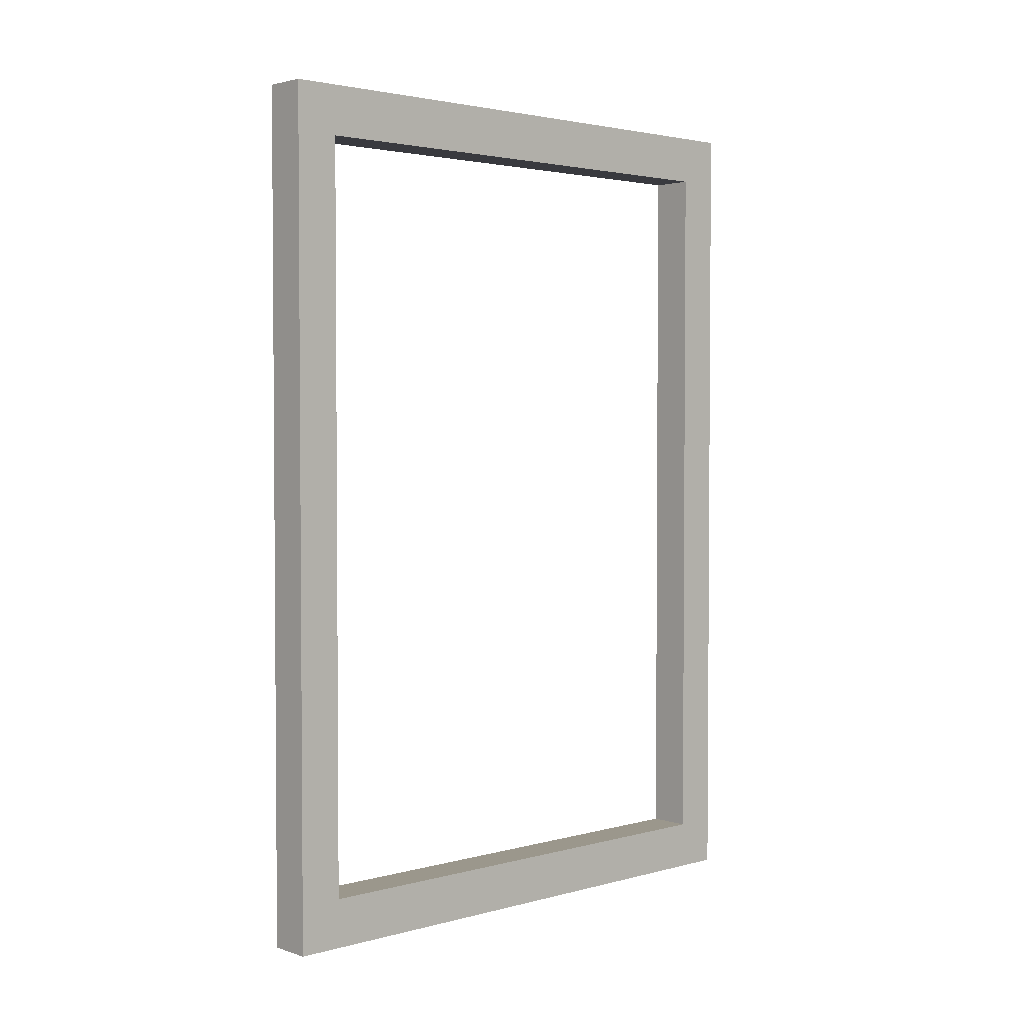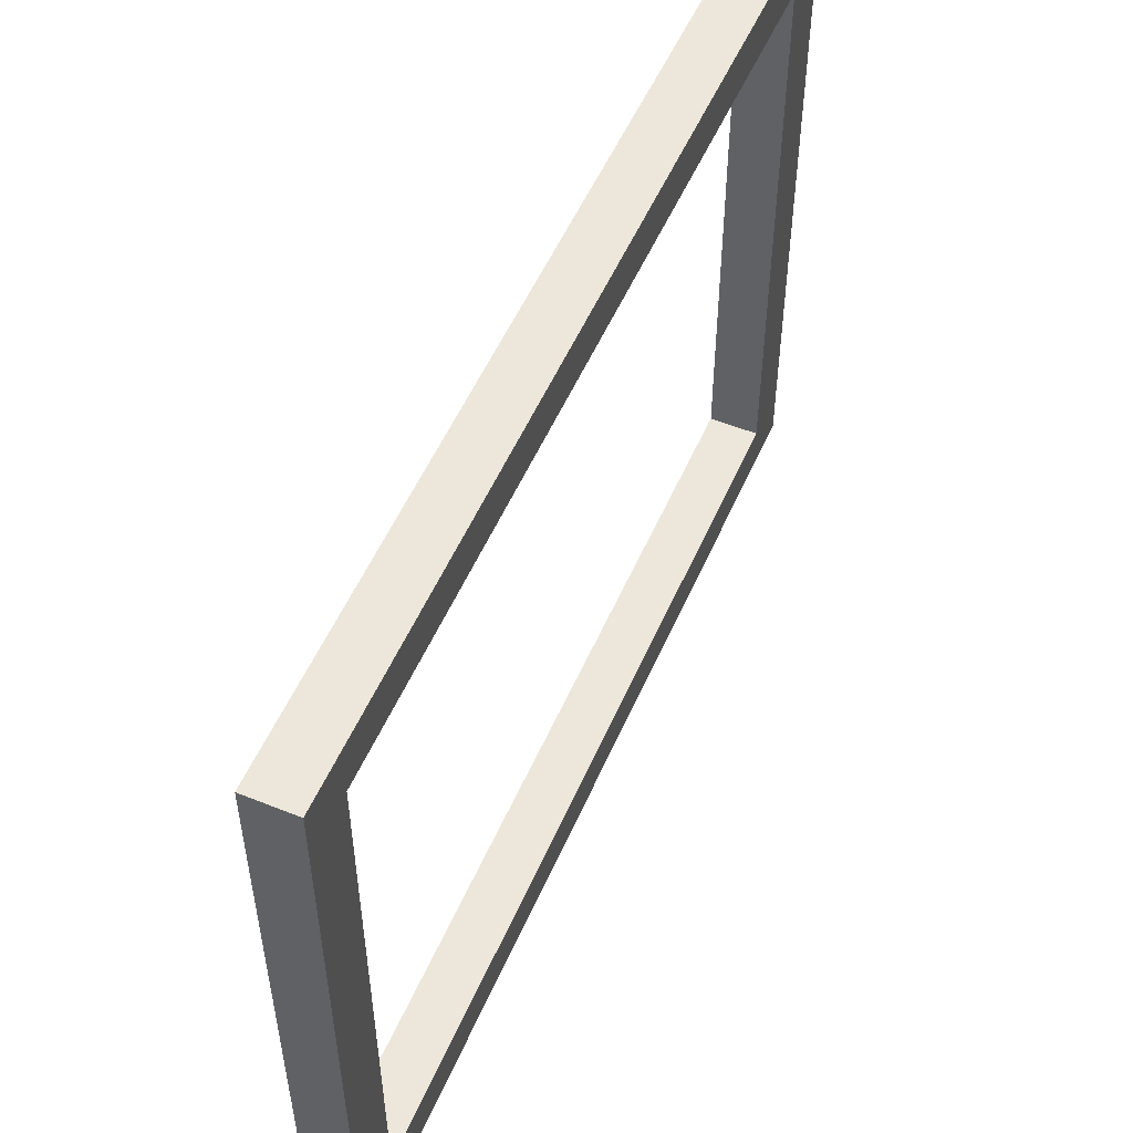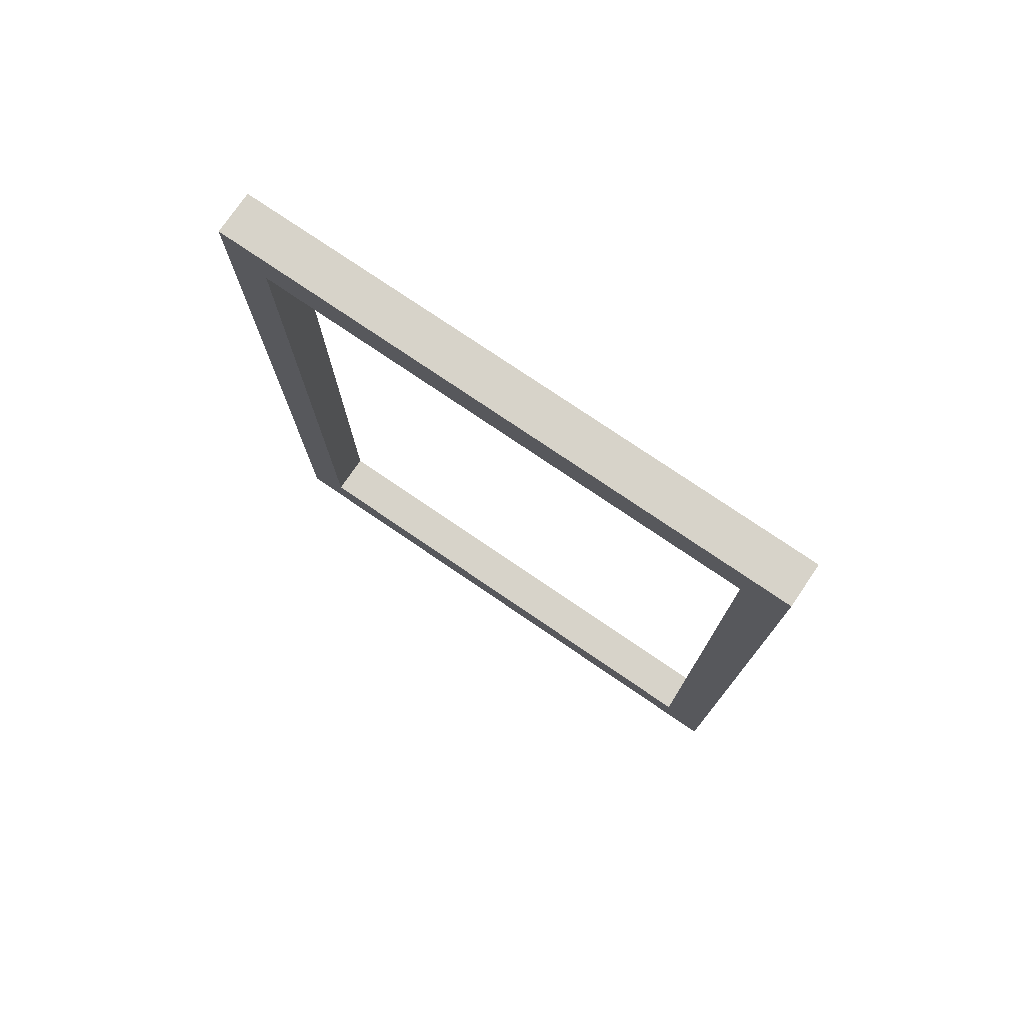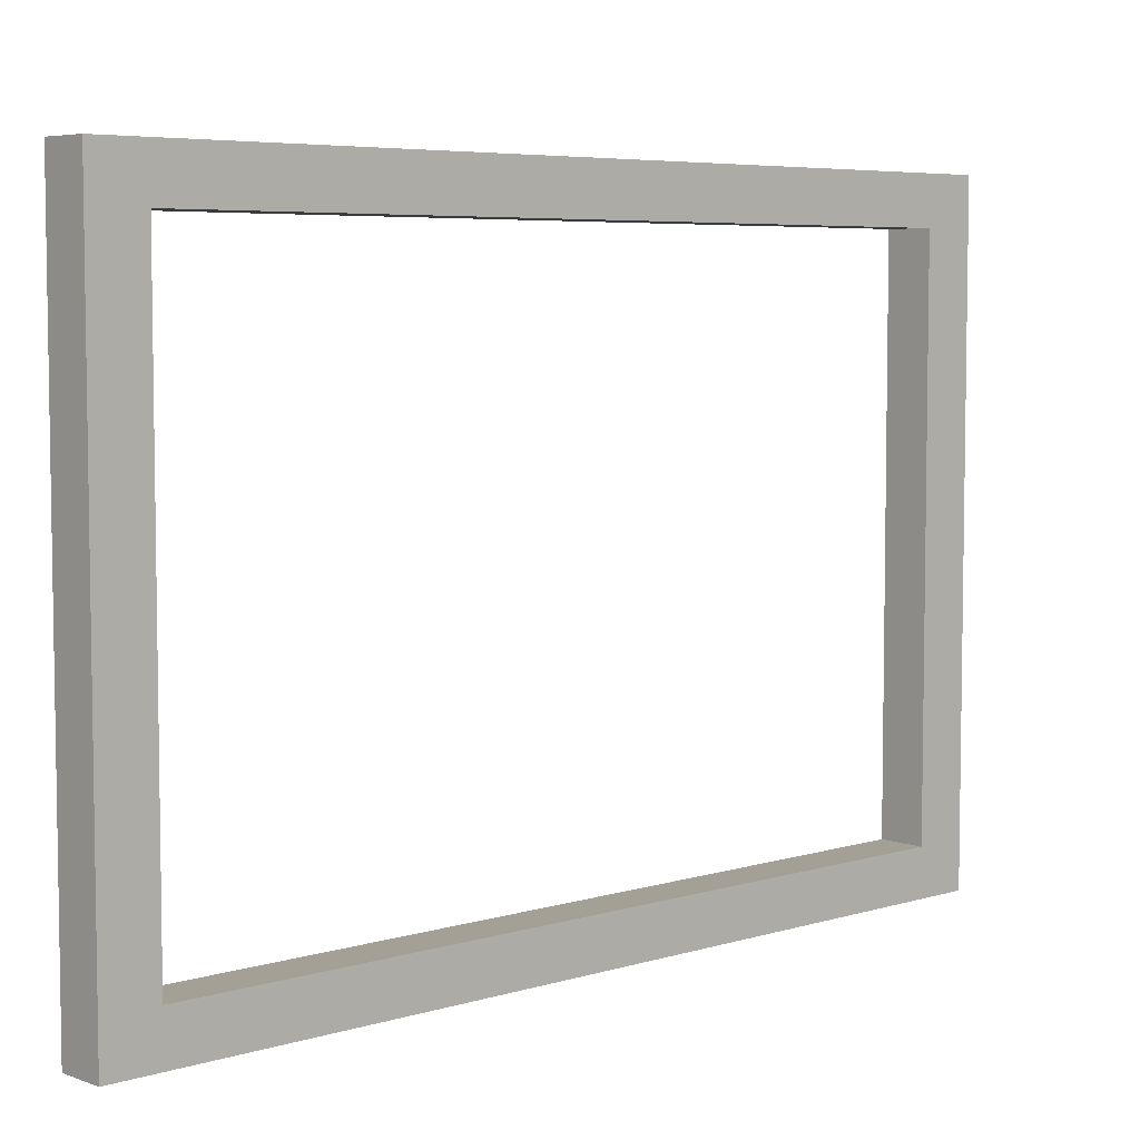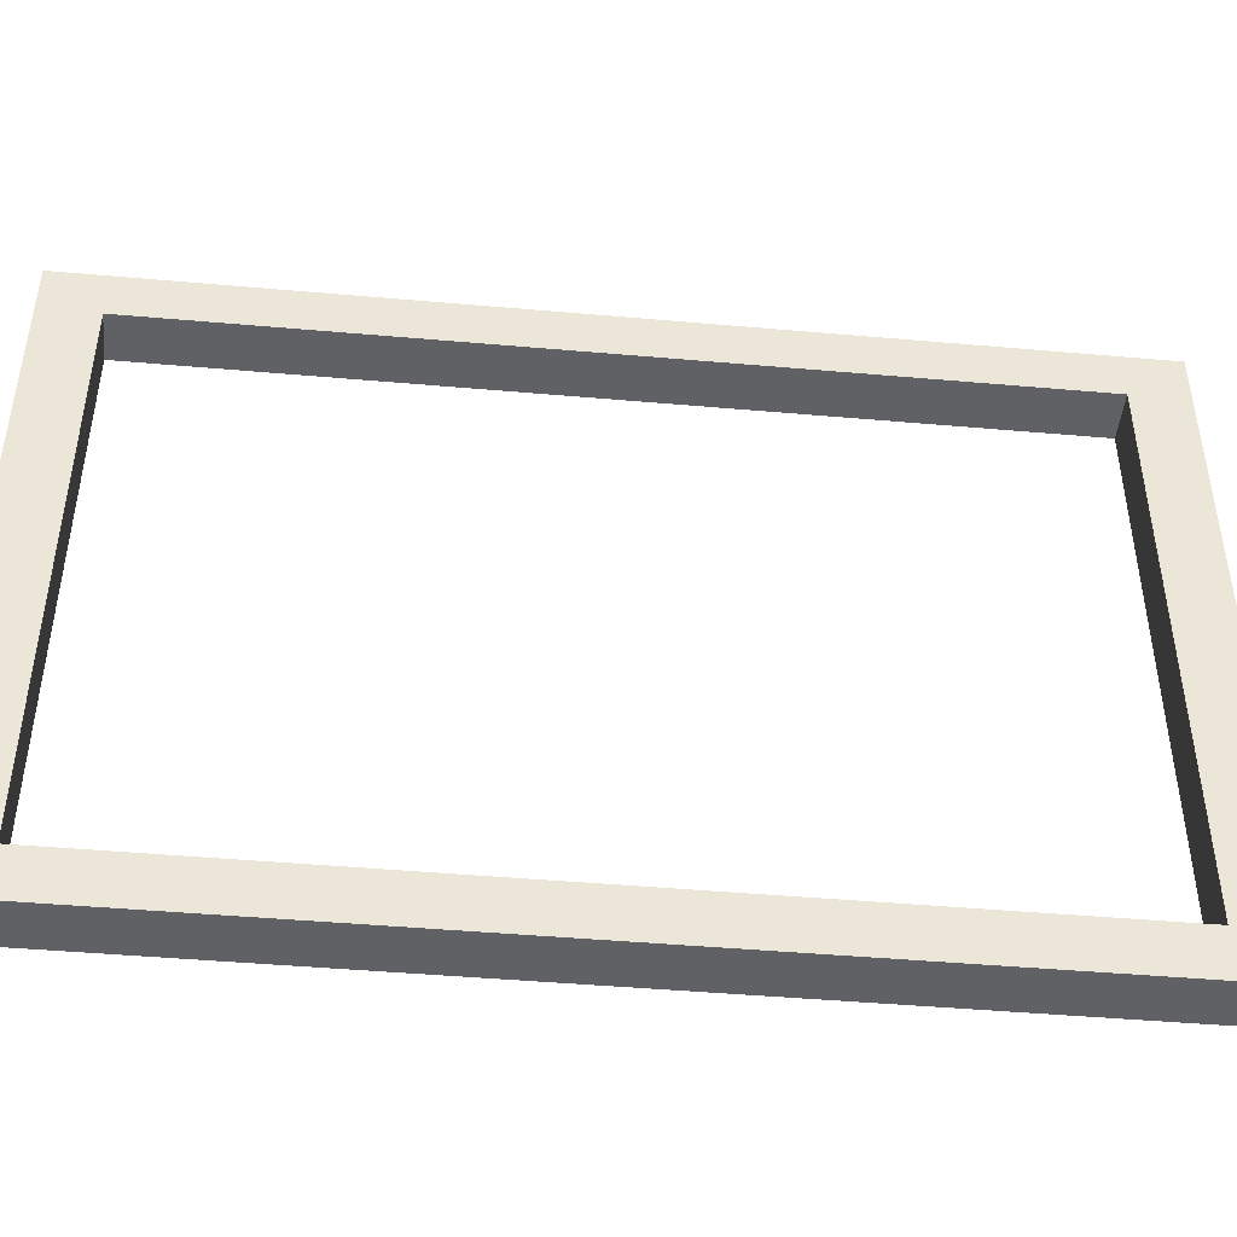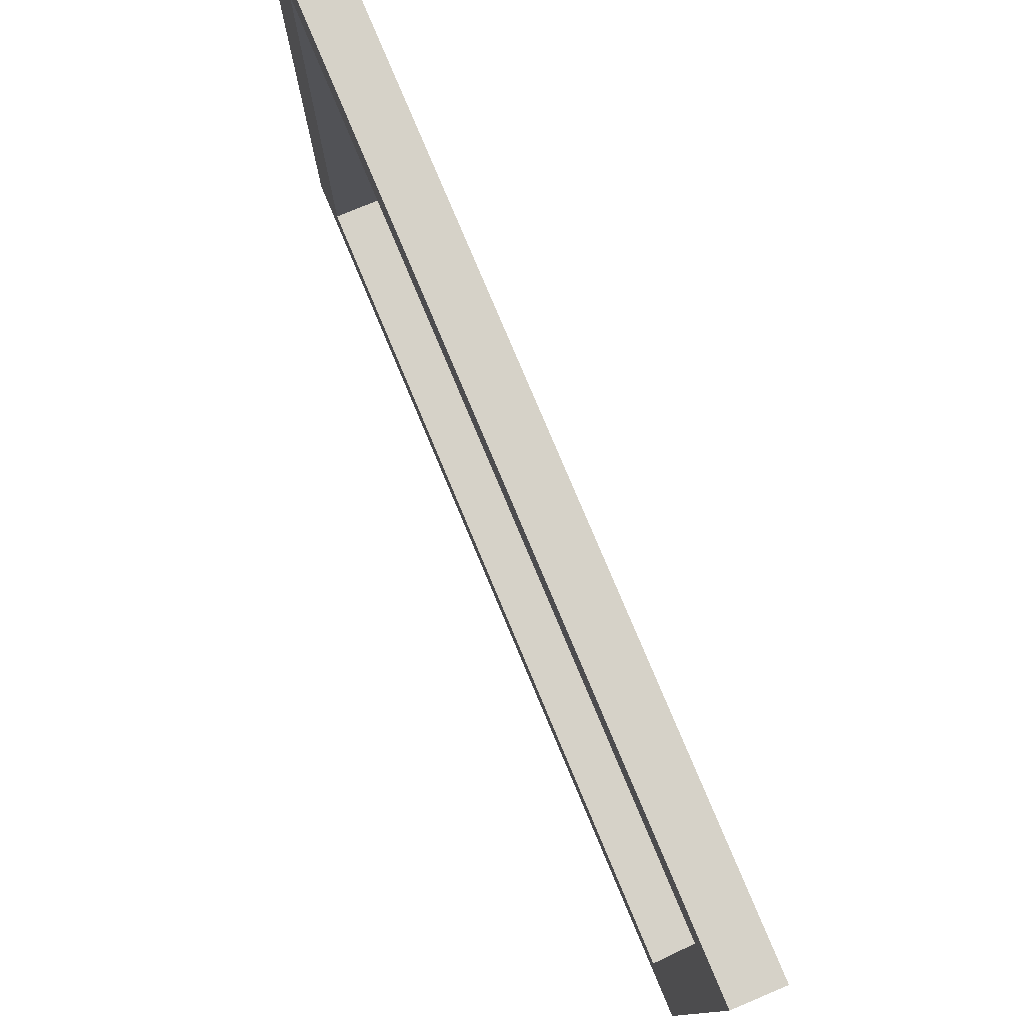
<metadata>
{"format":"obj","ext":"obj","renderer":"f3d","projection":"perspective","resolution":1024,"background":"white","views":[{"elev":2.7,"azim":-132.7,"up":"+Y"},{"elev":53.2,"azim":23.2,"up":"+Z"},{"elev":76.2,"azim":-55.7,"up":"+Y"},{"elev":5.7,"azim":47.3,"up":"+Z"},{"elev":-45.7,"azim":-95.8,"up":"+Z"},{"elev":78.1,"azim":157.3,"up":"+Z"}]}
</metadata>
<code>
g window_14
v -0.04555 -0.5252 0.7352
v -0.04555 0.5252 0.7352
v 0.007817 0.5252 0.7352
v 0.007817 -0.5252 0.7352
v -0.04555 0.5252 0.7352
v -0.04555 0.5252 -0.001355
v 0.007817 0.5252 -0.001355
v 0.007817 0.5252 0.7352
v -0.04555 0.5252 -0.001355
v -0.04555 -0.5252 -0.001355
v 0.007817 -0.5252 -0.001355
v 0.007817 0.5252 -0.001355
v -0.04555 -0.5252 -0.001355
v -0.04555 -0.5252 0.7352
v 0.007817 -0.5252 0.7352
v 0.007817 -0.5252 -0.001355
v 0.007817 -0.5252 0.7352
v 0.007817 -0.4645 0.6808
v 0.007817 -0.4645 0.05306
v 0.007817 -0.5252 -0.001355
v 0.007817 0.4645 0.05306
v 0.007817 0.5252 -0.001355
v 0.007817 0.4645 0.6808
v 0.007817 0.5252 0.7352
v -0.04555 -0.5252 -0.001355
v -0.04555 -0.4645 0.05306
v -0.04555 -0.4645 0.6808
v -0.04555 -0.5252 0.7352
v -0.04555 0.4645 0.6808
v -0.04555 0.5252 0.7352
v -0.04555 0.4645 0.05306
v -0.04555 0.5252 -0.001355
v 0.007817 -0.4645 0.05306
v -0.04555 -0.4645 0.05306
v -0.04555 0.4645 0.05306
v 0.007817 0.4645 0.05306
v 0.007817 0.4645 0.05306
v -0.04555 0.4645 0.05306
v -0.04555 0.4645 0.6808
v 0.007817 0.4645 0.6808
v 0.007817 -0.4645 0.6808
v -0.04555 -0.4645 0.6808
v -0.04555 -0.4645 0.05306
v 0.007817 -0.4645 0.05306
v 0.007817 0.4645 0.6808
v -0.04555 0.4645 0.6808
v -0.04555 -0.4645 0.6808
v 0.007817 -0.4645 0.6808
f -46 -47 -48
f -45 -46 -48
f -42 -43 -44
f -41 -42 -44
f -38 -39 -40
f -37 -38 -40
f -34 -35 -36
f -33 -34 -36
f -30 -31 -32
f -29 -30 -32
f -28 -30 -29
f -27 -28 -29
f -26 -28 -27
f -25 -26 -27
f -31 -26 -25
f -32 -31 -25
f -22 -23 -24
f -21 -22 -24
f -20 -22 -21
f -19 -20 -21
f -18 -20 -19
f -17 -18 -19
f -23 -18 -17
f -24 -23 -17
f -14 -15 -16
f -13 -14 -16
f -10 -11 -12
f -9 -10 -12
f -6 -7 -8
f -5 -6 -8
f -2 -3 -4
f -1 -2 -4

</code>
